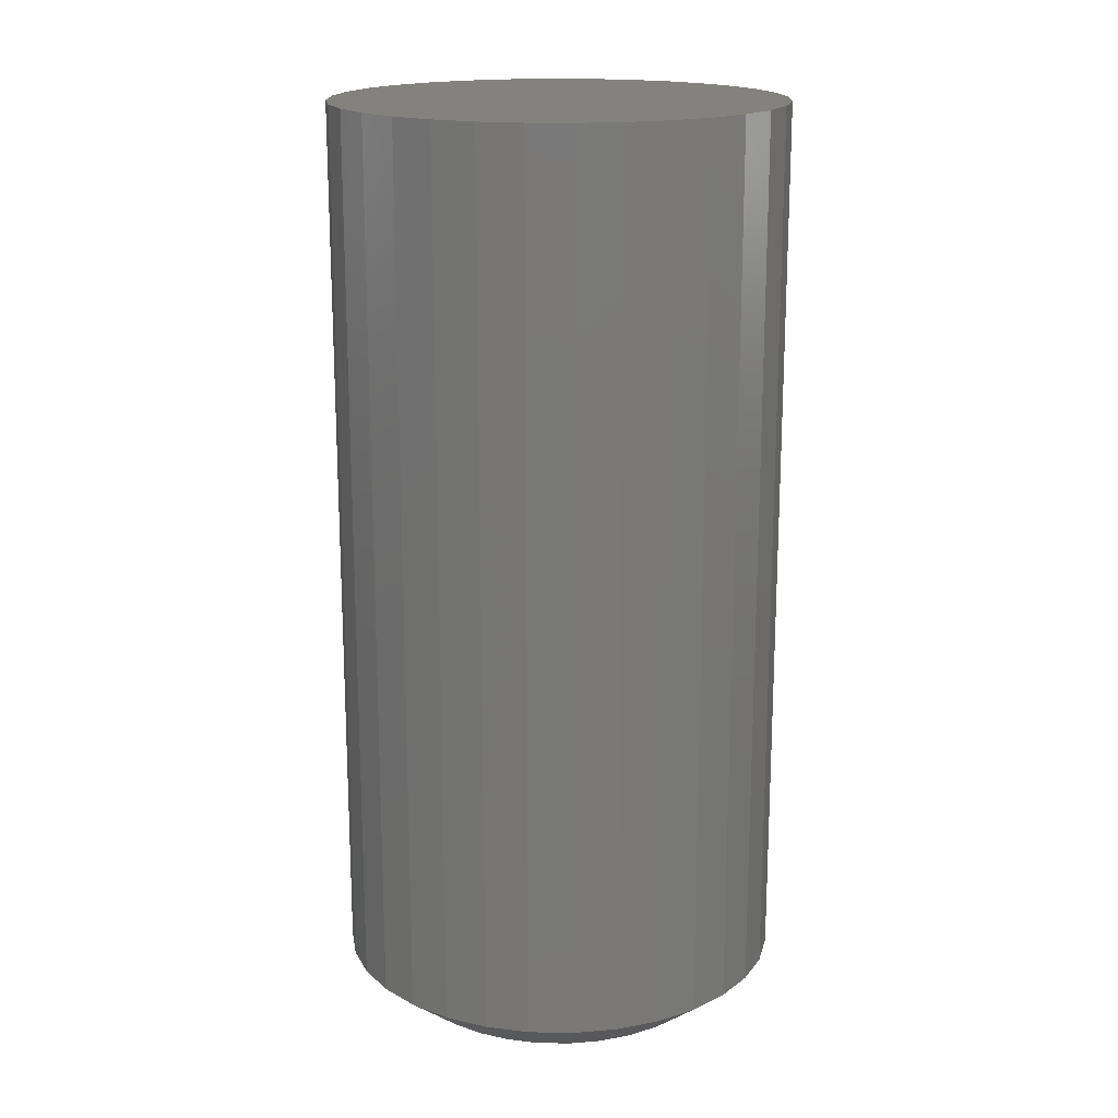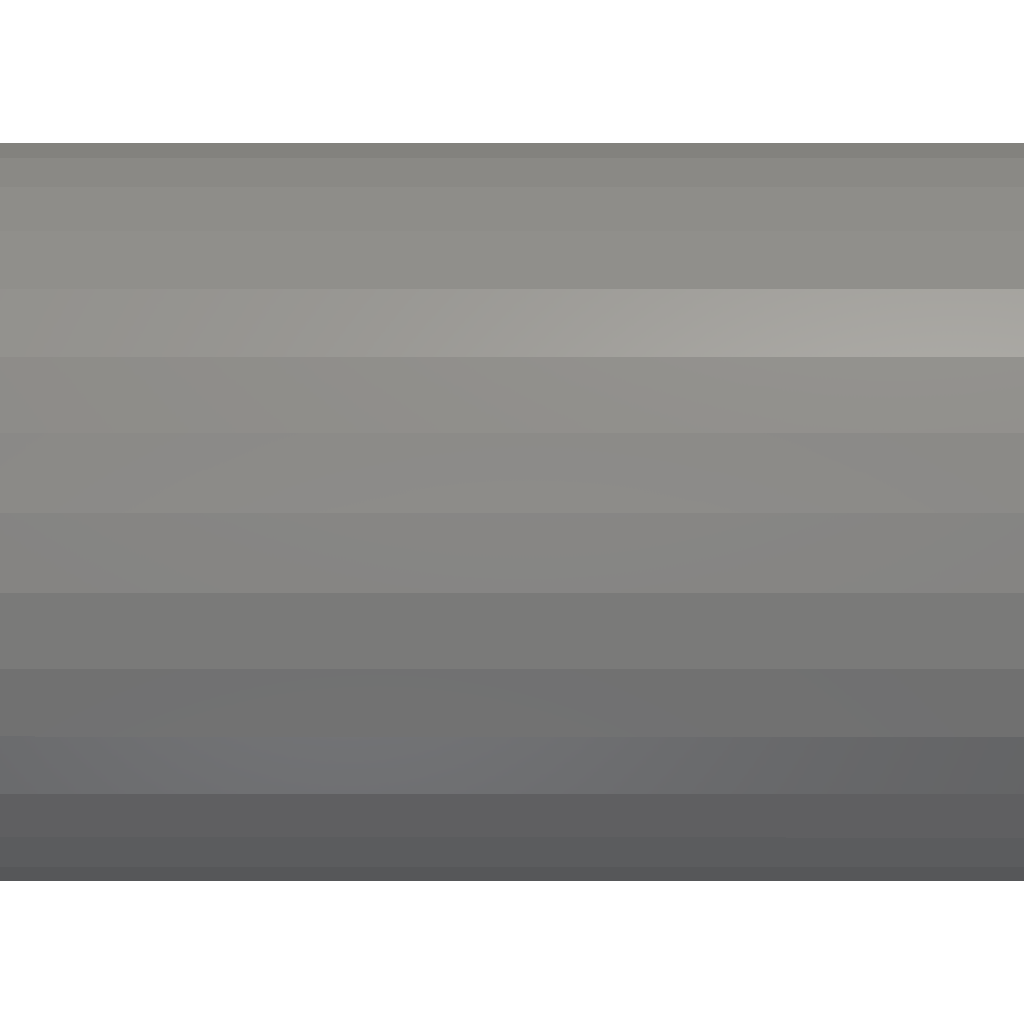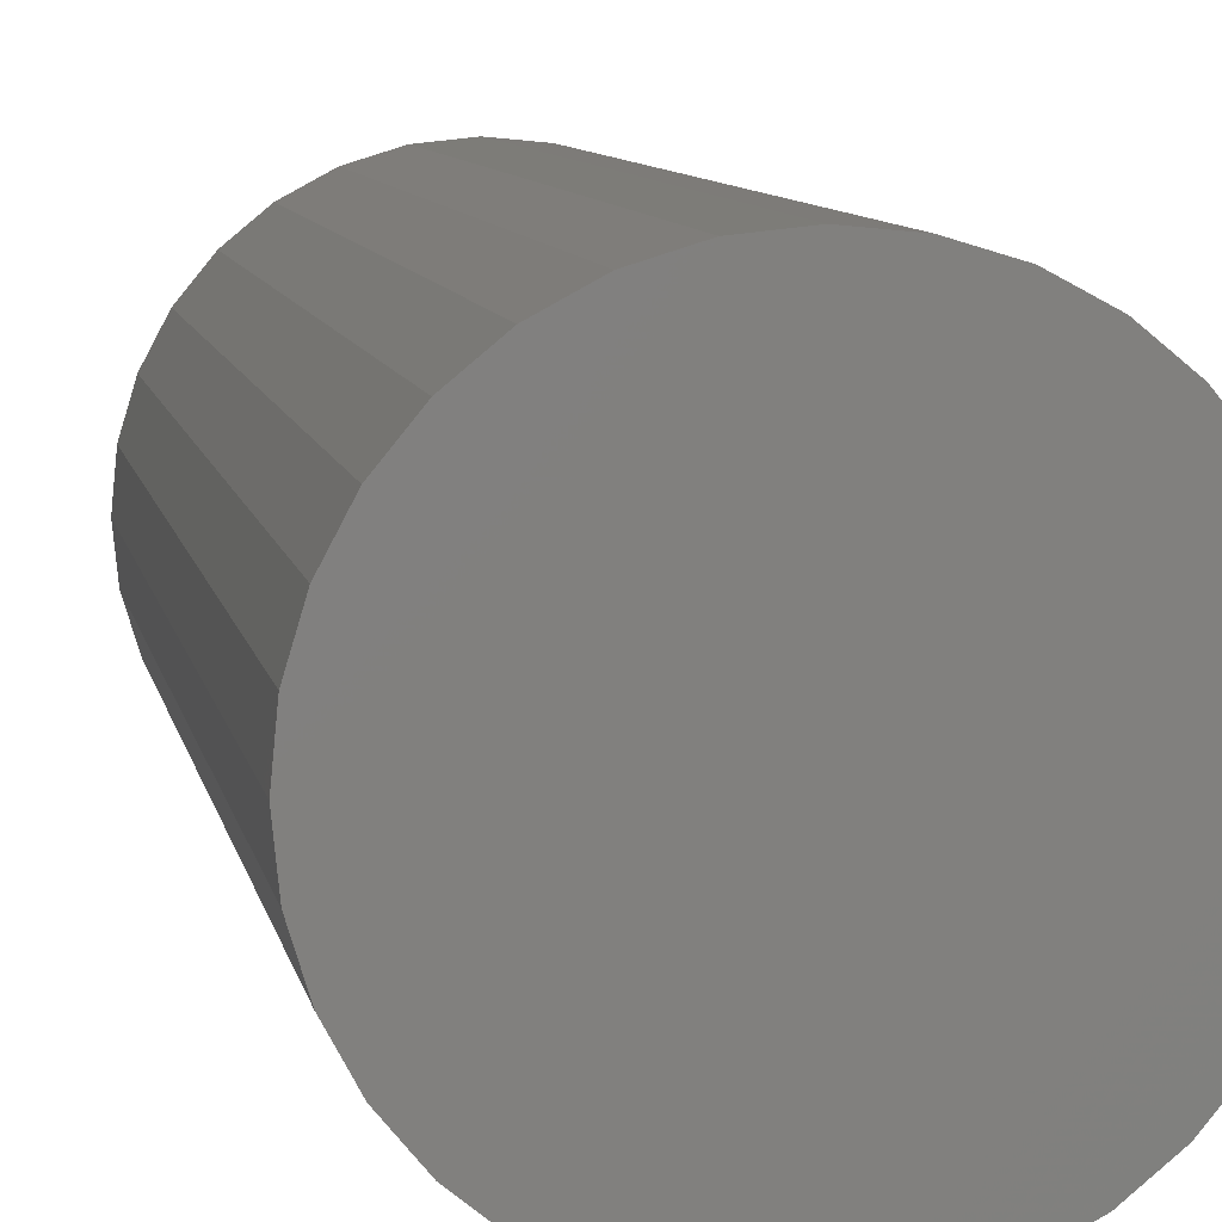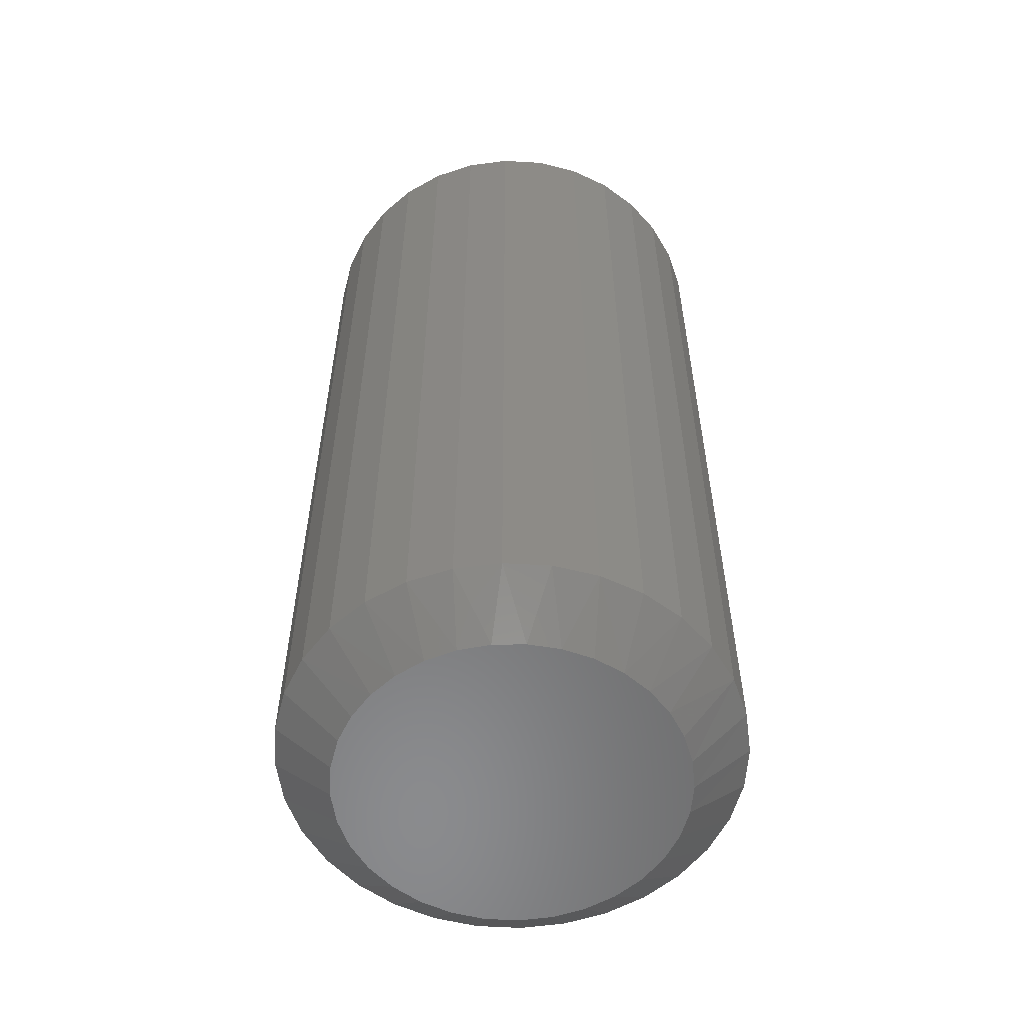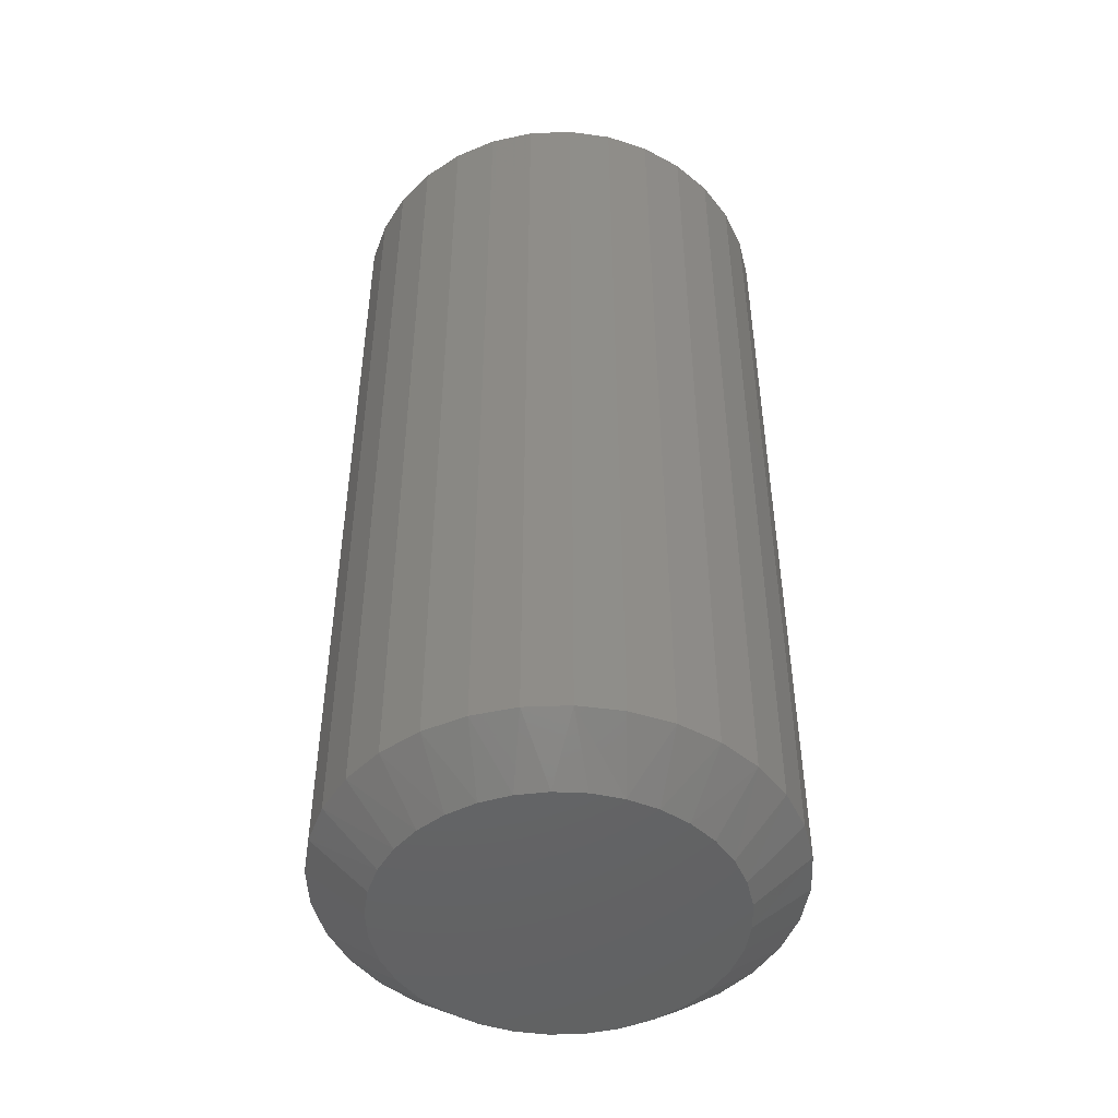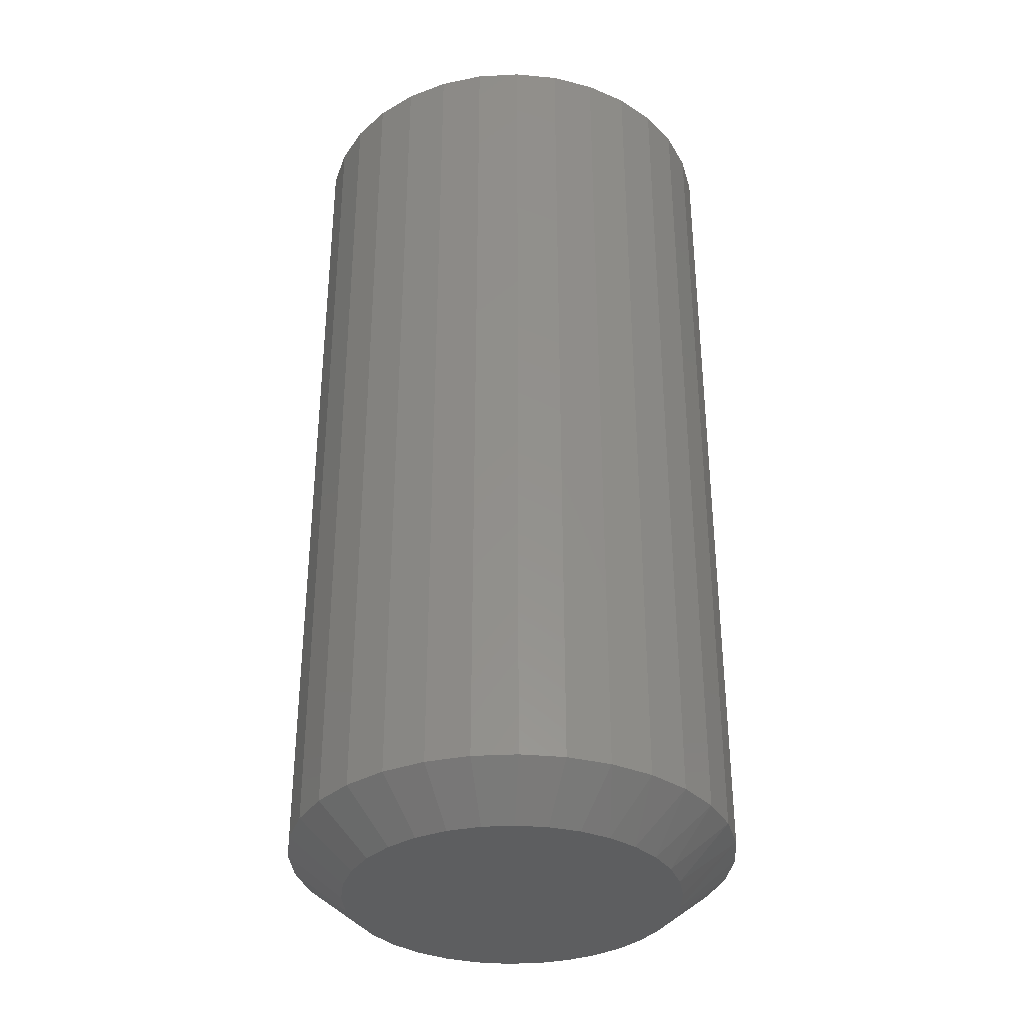
<metadata>
{"format":"stl","ext":"stl","renderer":"f3d","projection":"perspective","resolution":1024,"background":"white","views":[{"elev":17.6,"azim":97.7,"up":"+Y"},{"elev":0.1,"azim":90.1,"up":"+Z"},{"elev":8.6,"azim":169.4,"up":"+Z"},{"elev":-56.6,"azim":-20.3,"up":"+Y"},{"elev":-47.6,"azim":-3.1,"up":"+Y"},{"elev":-34.6,"azim":-80.3,"up":"+Y"}]}
</metadata>
<code>
# stl→obj: 97 verts, 190 faces
v -0.06839 -0.3281 0.2433
v -0.09032 -0.3281 0.2433
v -0.1119 -0.3281 0.2393
v -0.04684 -0.3281 0.2393
v -0.1323 -0.3281 0.2314
v -0.02639 -0.3281 0.2314
v -0.151 -0.3281 0.2198
v -0.007746 -0.3281 0.2198
v -0.01334 -0.3281 0.02619
v -0.1248 -0.3281 0.01521
v -0.03388 -0.3281 0.01521
v -0.1025 -0.3281 0.008451
v -0.05618 -0.3281 0.008451
v -0.07936 -0.3281 0.006168
v 0.008459 -0.3281 0.2051
v -0.1672 -0.3281 0.2051
v 0.02167 -0.3281 0.1876
v -0.1804 -0.3281 0.1876
v 0.03145 -0.3281 0.1679
v -0.1902 -0.3281 0.1679
v 0.03745 -0.3281 0.1468
v -0.1962 -0.3281 0.1468
v 0.03947 -0.3281 0.125
v -0.1982 -0.3281 0.125
v 0.03719 -0.3281 0.1018
v -0.1959 -0.3281 0.1018
v 0.03043 -0.3281 0.07952
v -0.1891 -0.3281 0.07952
v 0.01945 -0.3281 0.05898
v -0.1782 -0.3281 0.05898
v 0.004669 -0.3281 0.04097
v -0.1634 -0.3281 0.04097
v -0.1454 -0.3281 0.02619
v 0.07854 0.3281 0.125
v 0.07854 -0.2969 0.125
v 0.0755 0.3281 0.0942
v 0.0755 -0.2969 0.0942
v 0.06652 0.3281 0.06458
v 0.06652 -0.2969 0.06458
v 0.05193 0.3281 0.03728
v 0.05193 -0.2969 0.03728
v 0.03229 0.3281 0.01335
v 0.03229 -0.2969 0.01335
v 0.008363 0.3281 -0.006285
v 0.008363 -0.2969 -0.006285
v -0.01893 0.3281 -0.02088
v -0.01893 -0.2969 -0.02088
v -0.04855 0.3281 -0.02986
v -0.04855 -0.2969 -0.02986
v -0.07936 0.3281 -0.03289
v -0.07936 -0.2969 -0.03289
v -0.1102 0.3281 -0.02986
v -0.1102 -0.2969 -0.02986
v -0.1398 0.3281 -0.02088
v -0.1398 -0.2969 -0.02088
v -0.1671 0.3281 -0.006285
v -0.1671 -0.2969 -0.006285
v -0.191 0.3281 0.01335
v -0.191 -0.2969 0.01335
v -0.2106 0.3281 0.03728
v -0.2106 -0.2969 0.03728
v -0.2252 0.3281 0.06458
v -0.2252 -0.2969 0.06458
v -0.2342 0.3281 0.0942
v -0.2342 -0.2969 0.0942
v -0.2373 0.3281 0.125
v -0.2373 -0.2969 0.125
v -0.2342 0.3281 0.1558
v -0.2342 -0.2969 0.1558
v -0.2252 0.3281 0.1854
v -0.2252 -0.2969 0.1854
v -0.2106 0.3281 0.2127
v -0.2106 -0.2969 0.2127
v -0.191 0.3281 0.2366
v -0.191 -0.2969 0.2366
v -0.1671 0.3281 0.2563
v -0.1671 -0.2969 0.2563
v -0.1398 0.3281 0.2709
v -0.1398 -0.2969 0.2709
v -0.1102 0.3281 0.2799
v -0.1102 -0.2969 0.2799
v -0.07936 0.3281 0.2829
v -0.07936 -0.2969 0.2829
v -0.04855 0.3281 0.2799
v -0.04855 -0.2969 0.2799
v -0.01893 0.3281 0.2709
v -0.01893 -0.2969 0.2709
v 0.008363 0.3281 0.2563
v 0.008363 -0.2969 0.2563
v 0.03229 0.3281 0.2366
v 0.03229 -0.2969 0.2366
v 0.05193 0.3281 0.2127
v 0.05193 -0.2969 0.2127
v 0.06652 0.3281 0.1854
v 0.06652 -0.2969 0.1854
v 0.0755 0.3281 0.1558
v 0.0755 -0.2969 0.1558
f 1 2 3
f 1 3 4
f 4 3 5
f 4 5 6
f 6 5 7
f 6 7 8
f 9 10 11
f 11 10 12
f 11 12 13
f 13 12 14
f 8 7 15
f 15 7 16
f 15 16 17
f 17 16 18
f 17 18 19
f 19 18 20
f 19 20 21
f 21 20 22
f 21 22 23
f 23 22 24
f 23 24 25
f 25 24 26
f 25 26 27
f 27 26 28
f 27 28 29
f 29 28 30
f 29 30 31
f 31 30 32
f 31 32 9
f 9 32 33
f 9 33 10
f 34 35 36
f 36 35 37
f 36 37 38
f 38 37 39
f 38 39 40
f 40 39 41
f 40 41 42
f 42 41 43
f 42 43 44
f 44 43 45
f 44 45 46
f 46 45 47
f 46 47 48
f 48 47 49
f 48 49 50
f 50 49 51
f 50 51 52
f 52 51 53
f 52 53 54
f 54 53 55
f 54 55 56
f 56 55 57
f 56 57 58
f 58 57 59
f 58 59 60
f 60 59 61
f 60 61 62
f 62 61 63
f 62 63 64
f 64 63 65
f 64 65 66
f 66 65 67
f 66 67 68
f 68 67 69
f 68 69 70
f 70 69 71
f 70 71 72
f 72 71 73
f 72 73 74
f 74 73 75
f 74 75 76
f 76 75 77
f 76 77 78
f 78 77 79
f 78 79 80
f 80 79 81
f 80 81 82
f 82 81 83
f 82 83 84
f 84 83 85
f 84 85 86
f 86 85 87
f 86 87 88
f 88 87 89
f 88 89 90
f 90 89 91
f 90 91 92
f 92 91 93
f 92 93 94
f 94 93 95
f 94 95 96
f 96 95 97
f 96 97 34
f 34 97 35
f 33 55 10
f 13 14 49
f 14 12 51
f 51 49 14
f 39 29 41
f 29 39 27
f 27 39 37
f 27 37 25
f 25 37 35
f 25 35 23
f 28 61 30
f 61 28 63
f 63 28 26
f 63 26 65
f 65 26 24
f 65 24 67
f 55 33 57
f 57 33 32
f 57 32 59
f 59 32 30
f 59 30 61
f 51 12 53
f 53 12 10
f 53 10 55
f 45 11 47
f 47 11 13
f 47 13 49
f 11 45 9
f 9 45 43
f 9 43 31
f 31 43 41
f 31 41 29
f 89 87 6
f 8 89 6
f 8 91 89
f 85 83 4
f 4 87 85
f 6 87 4
f 83 81 2
f 1 83 2
f 79 77 5
f 3 79 5
f 3 81 79
f 2 81 3
f 77 75 7
f 5 77 7
f 1 4 83
f 22 67 24
f 67 22 69
f 69 22 20
f 69 20 71
f 71 20 18
f 71 18 73
f 19 93 17
f 93 19 95
f 95 19 21
f 95 21 97
f 97 21 23
f 97 23 35
f 8 15 91
f 91 15 17
f 91 17 93
f 7 75 16
f 16 75 73
f 16 73 18
f 82 84 80
f 78 80 84
f 86 78 84
f 48 52 46
f 50 52 48
f 52 54 46
f 46 54 56
f 46 56 44
f 44 56 58
f 44 58 42
f 42 58 60
f 42 60 40
f 40 60 62
f 40 62 38
f 38 62 64
f 38 64 36
f 36 64 66
f 36 66 34
f 34 66 68
f 34 68 96
f 96 68 70
f 96 70 94
f 94 70 72
f 94 72 92
f 92 72 74
f 92 74 90
f 90 74 76
f 90 76 88
f 88 76 78
f 88 78 86

</code>
